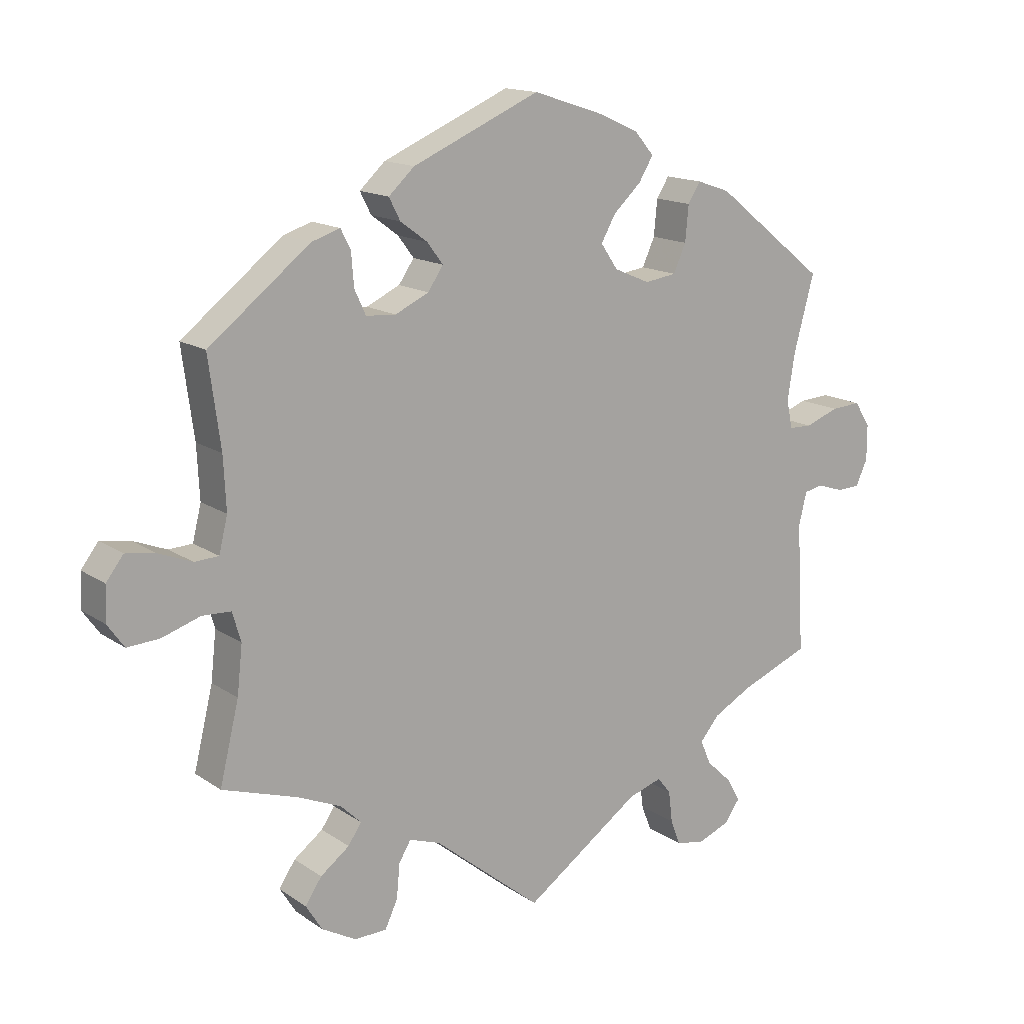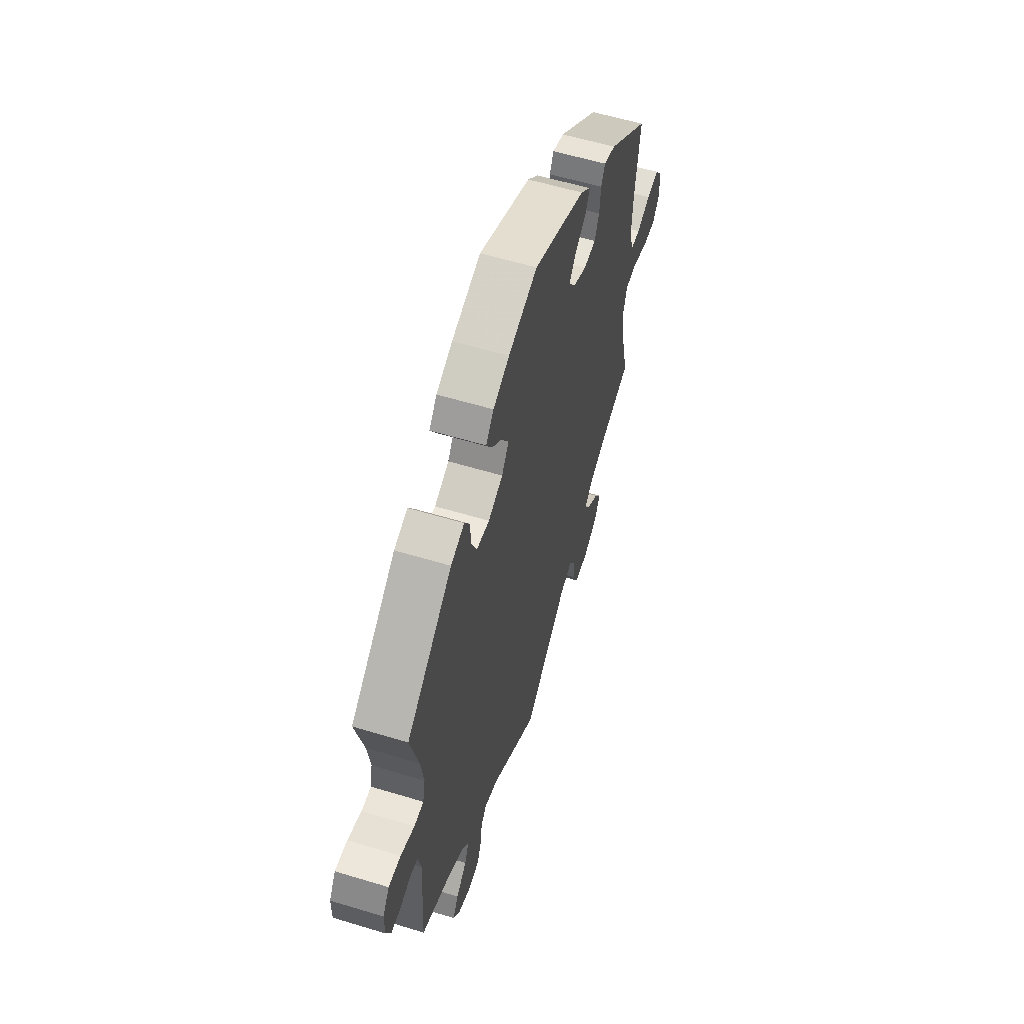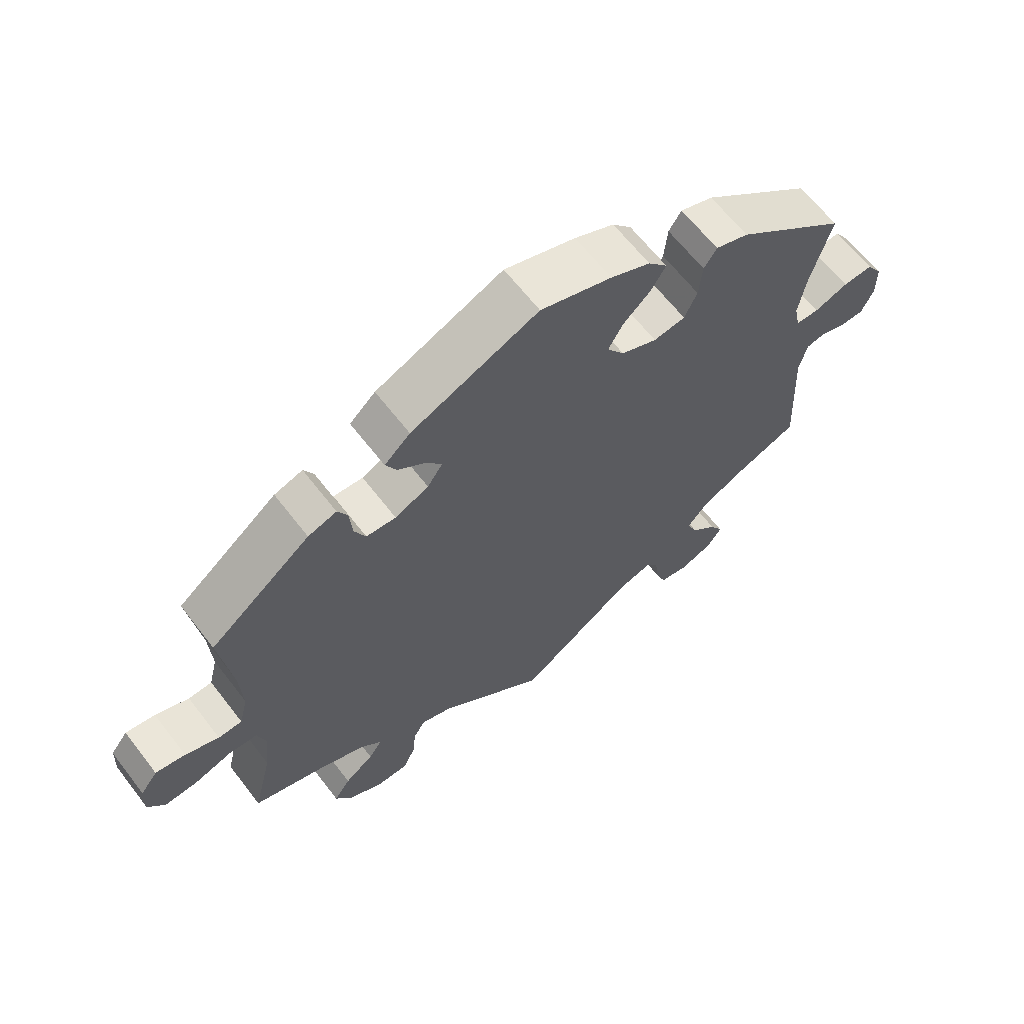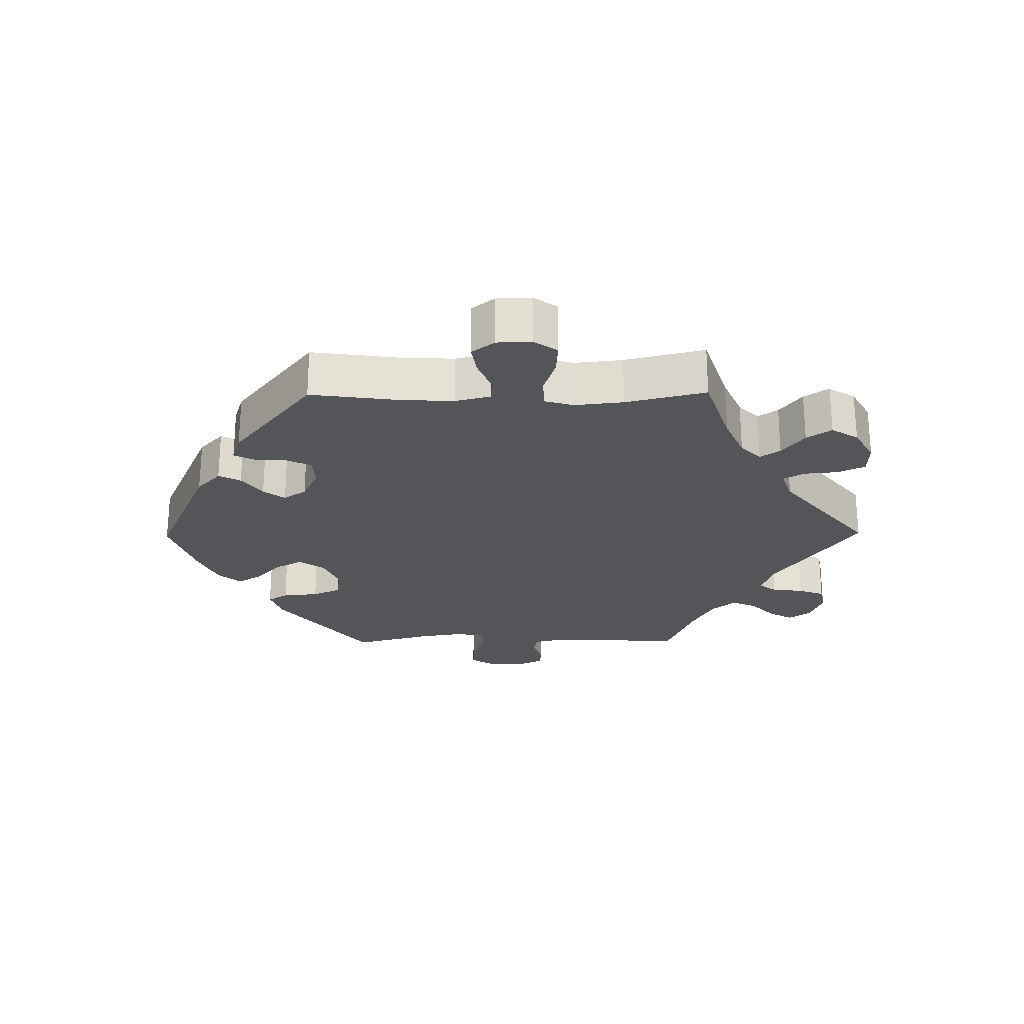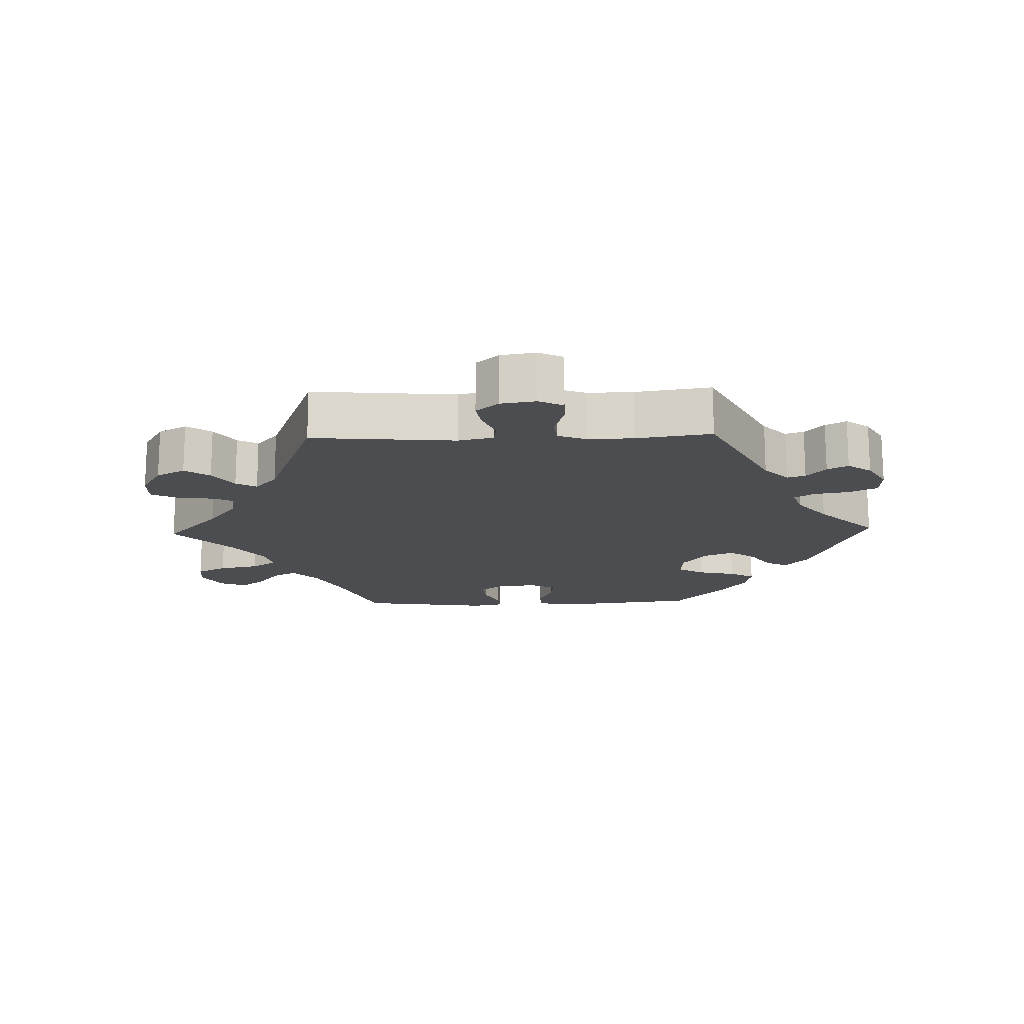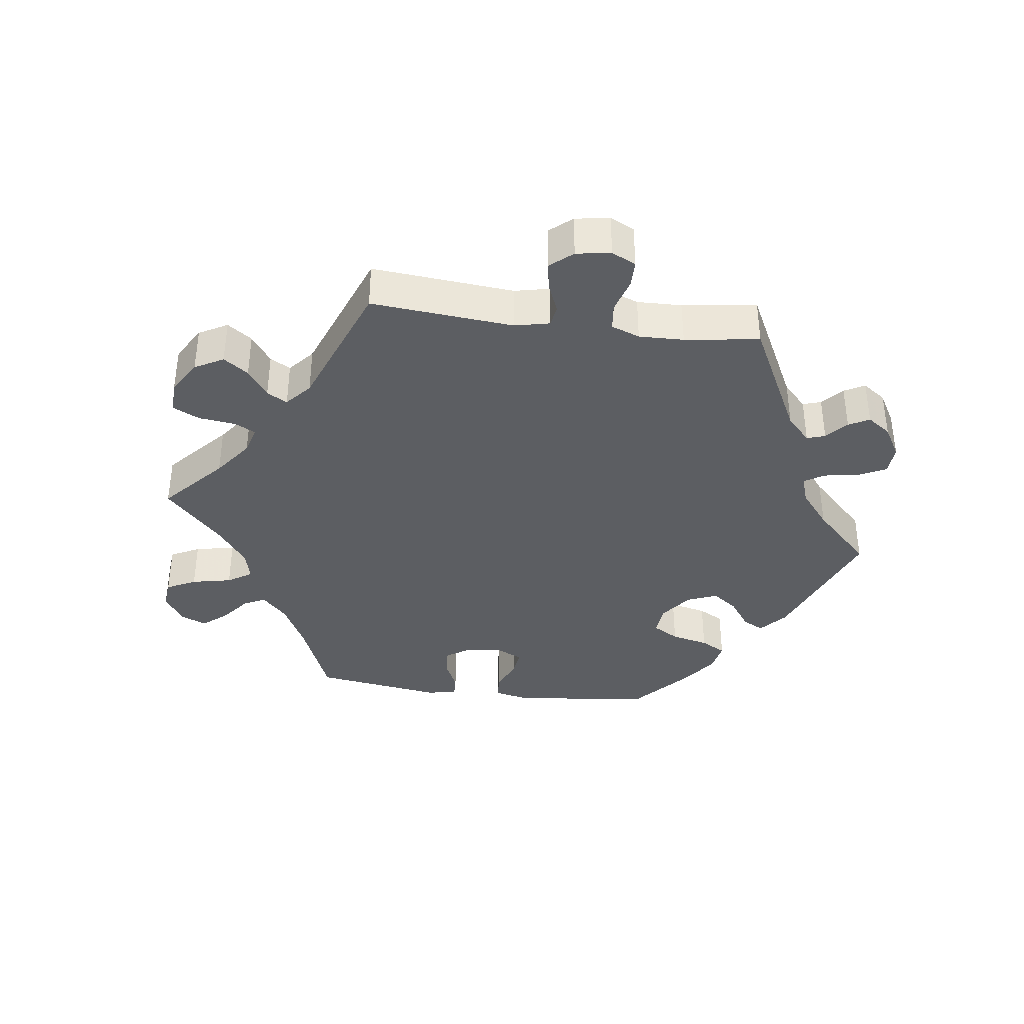
<metadata>
{"format":"obj","ext":"obj","renderer":"f3d","projection":"perspective","resolution":1024,"background":"white","views":[{"elev":15.0,"azim":144.6,"up":"+Z"},{"elev":57.7,"azim":-72.5,"up":"+Z"},{"elev":64.1,"azim":142.4,"up":"+Z"},{"elev":-24.6,"azim":90.7,"up":"+Y"},{"elev":-16.2,"azim":-148.2,"up":"+Y"},{"elev":-37.6,"azim":-157.6,"up":"+Y"}]}
</metadata>
<code>
v 0.483 0.07 0.156
v 0.479 0.07 0.077
v 0.492 0.07 0.024
v 0.528 0.07 0.022
v 0.579 0.07 0.042
v 0.624 0.07 0.049
v 0.65 0.07 0.015
v 0.652 0.07 -0.037
v 0.627 0.07 -0.072
v 0.578 0.07 -0.069
v 0.52 0.07 -0.05
v 0.477 0.07 -0.052
v 0.464 0.07 -0.096
v 0.472 0.07 -0.169
v 0.501 0.07 -0.289
v 0.386 0.07 -0.326
v 0.321 0.07 -0.354
v 0.29 0.07 -0.384
v 0.31 0.07 -0.414
v 0.354 0.07 -0.447
v 0.379 0.07 -0.484
v 0.354 0.07 -0.524
v 0.302 0.07 -0.553
v 0.253 0.07 -0.552
v 0.234 0.07 -0.511
v 0.229 0.07 -0.459
v 0.211 0.07 -0.429
v 0.164 0.07 -0.445
v 0 0.07 -0.578
v -0.176 0.07 -0.455
v -0.227 0.07 -0.439
v -0.247 0.07 -0.464
v -0.253 0.07 -0.512
v -0.268 0.07 -0.551
v -0.311 0.07 -0.559
v -0.36 0.07 -0.54
v -0.383 0.07 -0.507
v -0.363 0.07 -0.472
v -0.324 0.07 -0.435
v -0.308 0.07 -0.398
v -0.337 0.07 -0.363
v -0.396 0.07 -0.331
v -0.501 0.07 -0.289
v -0.49 0.07 -0.092
v -0.502 0.07 -0.042
v -0.53 0.07 -0.036
v -0.57 0.07 -0.049
v -0.605 0.07 -0.048
v -0.623 0.07 -0.009
v -0.623 0.07 0.045
v -0.599 0.07 0.082
v -0.554 0.07 0.079
v -0.503 0.07 0.06
v -0.468 0.07 0.061
v -0.459 0.07 0.104
v -0.47 0.07 0.173
v -0.501 0.07 0.288
v -0.332 0.07 0.422
v -0.282 0.07 0.439
v -0.263 0.07 0.409
v -0.258 0.07 0.355
v -0.239 0.07 0.313
v -0.191 0.07 0.306
v -0.137 0.07 0.329
v -0.111 0.07 0.367
v -0.133 0.07 0.406
v -0.175 0.07 0.445
v -0.197 0.07 0.481
v -0.168 0.07 0.515
v -0.108 0.07 0.542
v 0 0.07 0.577
v 0.193 0.07 0.493
v 0.232 0.07 0.457
v 0.215 0.07 0.424
v 0.174 0.07 0.394
v 0.15 0.07 0.362
v 0.173 0.07 0.328
v 0.224 0.07 0.304
v 0.269 0.07 0.307
v 0.286 0.07 0.344
v 0.29 0.07 0.394
v 0.305 0.07 0.423
v 0.348 0.07 0.409
v 0.501 0.07 0.289
v 0.483 0 0.156
v 0.479 0 0.077
v 0.492 0 0.024
v 0.528 0 0.022
v 0.579 0 0.042
v 0.624 0 0.049
v 0.65 0 0.015
v 0.652 0 -0.037
v 0.627 0 -0.072
v 0.578 0 -0.069
v 0.52 0 -0.05
v 0.477 0 -0.052
v 0.464 0 -0.096
v 0.472 0 -0.169
v 0.501 0 -0.289
v 0.386 0 -0.326
v 0.321 0 -0.354
v 0.29 0 -0.384
v 0.31 0 -0.414
v 0.354 0 -0.447
v 0.379 0 -0.484
v 0.354 0 -0.524
v 0.302 0 -0.553
v 0.253 0 -0.552
v 0.234 0 -0.511
v 0.229 0 -0.459
v 0.211 0 -0.429
v 0.164 0 -0.445
v 0 0 -0.578
v -0.176 0 -0.455
v -0.227 0 -0.439
v -0.247 0 -0.464
v -0.253 0 -0.512
v -0.268 0 -0.551
v -0.311 0 -0.559
v -0.36 0 -0.54
v -0.383 0 -0.507
v -0.363 0 -0.472
v -0.324 0 -0.435
v -0.308 0 -0.398
v -0.337 0 -0.363
v -0.396 0 -0.331
v -0.501 0 -0.289
v -0.49 0 -0.092
v -0.502 0 -0.042
v -0.53 0 -0.036
v -0.57 0 -0.049
v -0.605 0 -0.048
v -0.623 0 -0.009
v -0.623 0 0.045
v -0.599 0 0.082
v -0.554 0 0.079
v -0.503 0 0.06
v -0.468 0 0.061
v -0.459 0 0.104
v -0.47 0 0.173
v -0.501 0 0.288
v -0.332 0 0.422
v -0.282 0 0.439
v -0.263 0 0.409
v -0.258 0 0.355
v -0.239 0 0.313
v -0.191 0 0.306
v -0.137 0 0.329
v -0.111 0 0.367
v -0.133 0 0.406
v -0.175 0 0.445
v -0.197 0 0.481
v -0.168 0 0.515
v -0.108 0 0.542
v 0 0 0.577
v 0.193 0 0.493
v 0.232 0 0.457
v 0.215 0 0.424
v 0.174 0 0.394
v 0.15 0 0.362
v 0.173 0 0.328
v 0.224 0 0.304
v 0.269 0 0.307
v 0.286 0 0.344
v 0.29 0 0.394
v 0.305 0 0.423
v 0.348 0 0.409
v 0.501 0 0.289
f 83 84 1
f 80 81 82 83
f 79 80 83 1
f 78 79 1 2
f 77 78 2 3
f 72 73 74 75
f 72 75 76
f 71 72 76
f 70 71 76 77
f 66 67 68 69
f 65 66 69 70
f 58 59 60 61
f 56 57 58 61
f 55 56 61 62
f 54 55 62 63
f 50 51 52 53
f 50 53 54
f 49 50 54
f 46 47 48 49
f 45 46 49 54
f 44 45 54 63
f 42 43 44 63
f 36 37 38 39
f 36 39 40
f 35 36 40
f 32 33 34 35
f 32 35 40
f 31 32 40 41
f 28 29 30
f 27 28 30 31
f 23 24 25 26
f 23 26 27
f 22 23 27
f 19 20 21 22
f 18 19 22 27
f 17 18 27 31
f 14 15 16
f 13 14 16 17
f 12 13 17 31
f 8 9 10 11
f 8 11 12
f 7 8 12
f 4 5 6 7
f 3 4 7 12
f 65 70 77 3
f 41 42 63 64
f 31 41 64 65
f 3 12 31 65
f 85 168 167
f 167 166 165 164
f 85 167 164 163
f 86 85 163 162
f 87 86 162 161
f 159 158 157 156
f 160 159 156
f 160 156 155
f 161 160 155 154
f 153 152 151 150
f 154 153 150 149
f 145 144 143 142
f 145 142 141 140
f 146 145 140 139
f 147 146 139 138
f 137 136 135 134
f 138 137 134
f 138 134 133
f 133 132 131 130
f 138 133 130 129
f 147 138 129 128
f 147 128 127 126
f 123 122 121 120
f 124 123 120
f 124 120 119
f 119 118 117 116
f 124 119 116
f 125 124 116 115
f 114 113 112
f 115 114 112 111
f 110 109 108 107
f 111 110 107
f 111 107 106
f 106 105 104 103
f 111 106 103 102
f 115 111 102 101
f 100 99 98
f 101 100 98 97
f 115 101 97 96
f 95 94 93 92
f 96 95 92
f 96 92 91
f 91 90 89 88
f 96 91 88 87
f 87 161 154 149
f 148 147 126 125
f 149 148 125 115
f 149 115 96 87
f 1 85 86 2
f 2 86 87 3
f 3 87 88 4
f 4 88 89 5
f 5 89 90 6
f 6 90 91 7
f 7 91 92 8
f 8 92 93 9
f 9 93 94 10
f 10 94 95 11
f 11 95 96 12
f 12 96 97 13
f 13 97 98 14
f 14 98 99 15
f 15 99 100 16
f 16 100 101 17
f 17 101 102 18
f 18 102 103 19
f 19 103 104 20
f 20 104 105 21
f 21 105 106 22
f 22 106 107 23
f 23 107 108 24
f 24 108 109 25
f 25 109 110 26
f 26 110 111 27
f 27 111 112 28
f 28 112 113 29
f 29 113 114 30
f 30 114 115 31
f 31 115 116 32
f 32 116 117 33
f 33 117 118 34
f 34 118 119 35
f 35 119 120 36
f 36 120 121 37
f 37 121 122 38
f 38 122 123 39
f 39 123 124 40
f 40 124 125 41
f 41 125 126 42
f 42 126 127 43
f 43 127 128 44
f 44 128 129 45
f 45 129 130 46
f 46 130 131 47
f 47 131 132 48
f 48 132 133 49
f 49 133 134 50
f 50 134 135 51
f 51 135 136 52
f 52 136 137 53
f 53 137 138 54
f 54 138 139 55
f 55 139 140 56
f 56 140 141 57
f 57 141 142 58
f 58 142 143 59
f 59 143 144 60
f 60 144 145 61
f 61 145 146 62
f 62 146 147 63
f 63 147 148 64
f 64 148 149 65
f 65 149 150 66
f 66 150 151 67
f 67 151 152 68
f 68 152 153 69
f 69 153 154 70
f 70 154 155 71
f 71 155 156 72
f 72 156 157 73
f 73 157 158 74
f 74 158 159 75
f 75 159 160 76
f 76 160 161 77
f 77 161 162 78
f 78 162 163 79
f 79 163 164 80
f 80 164 165 81
f 81 165 166 82
f 82 166 167 83
f 83 167 168 84
f 84 168 85 1

</code>
